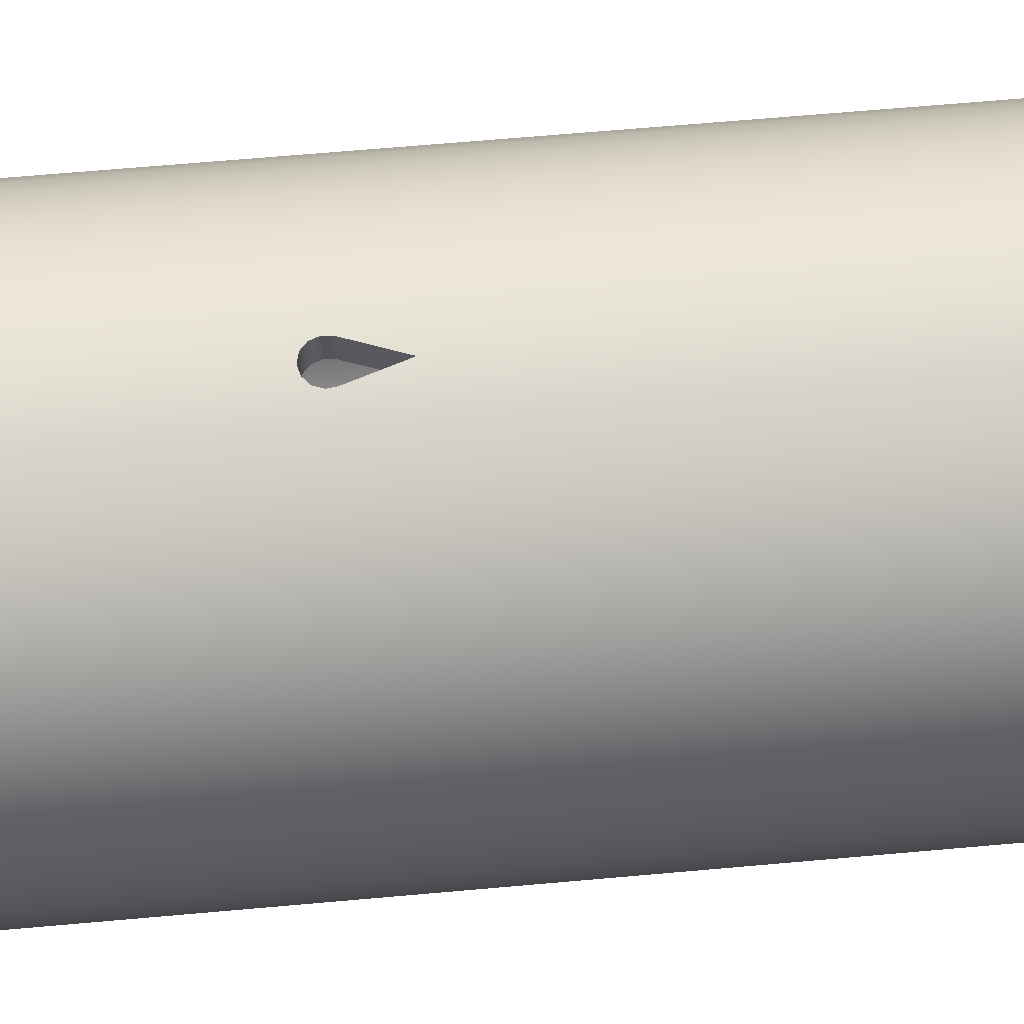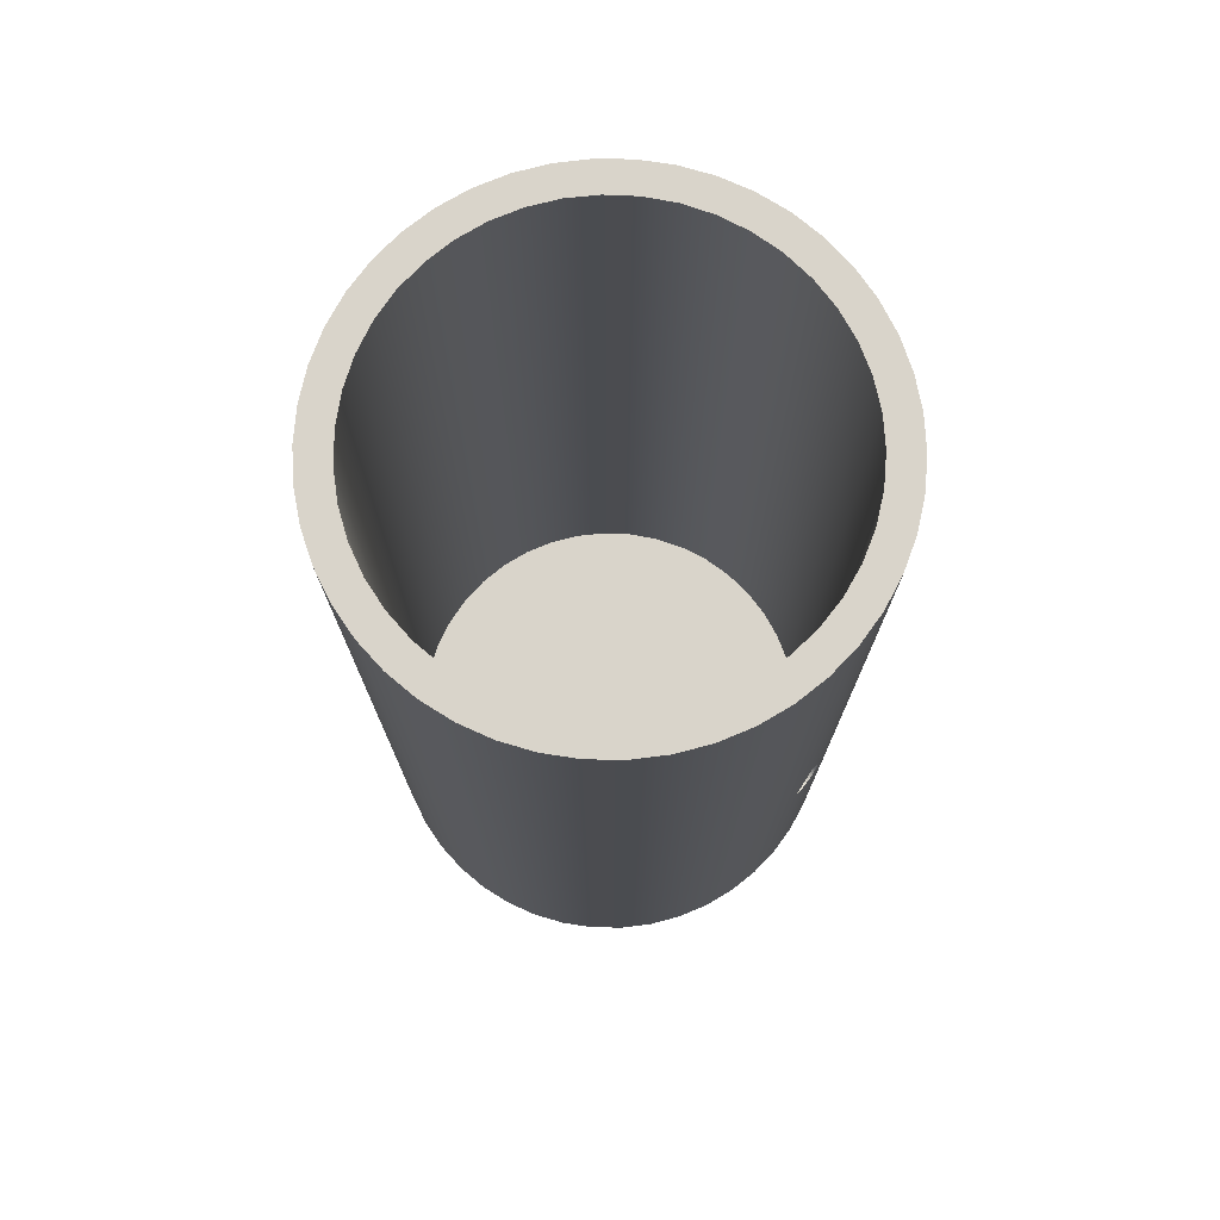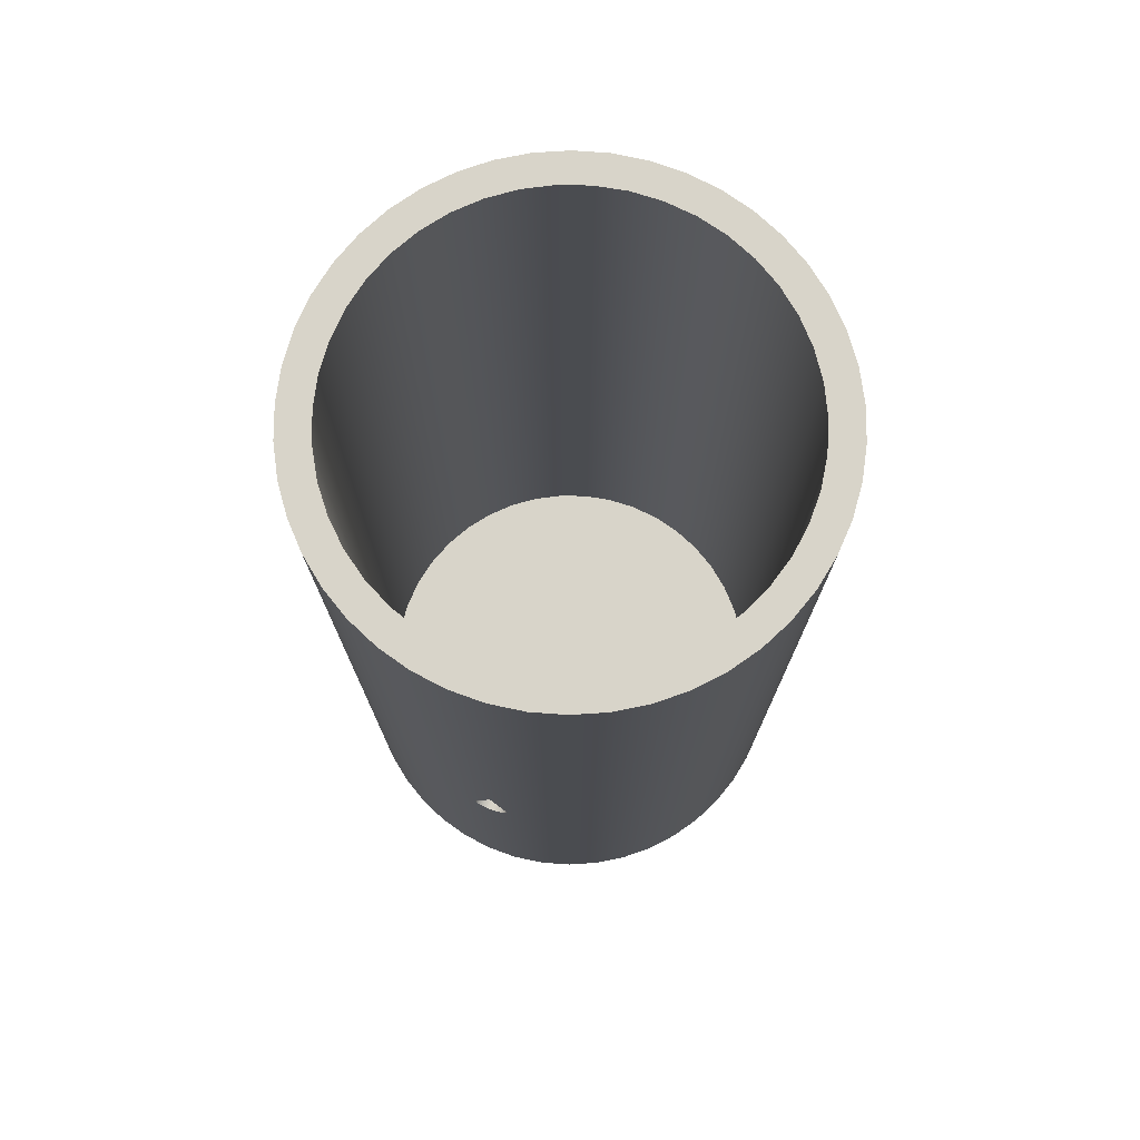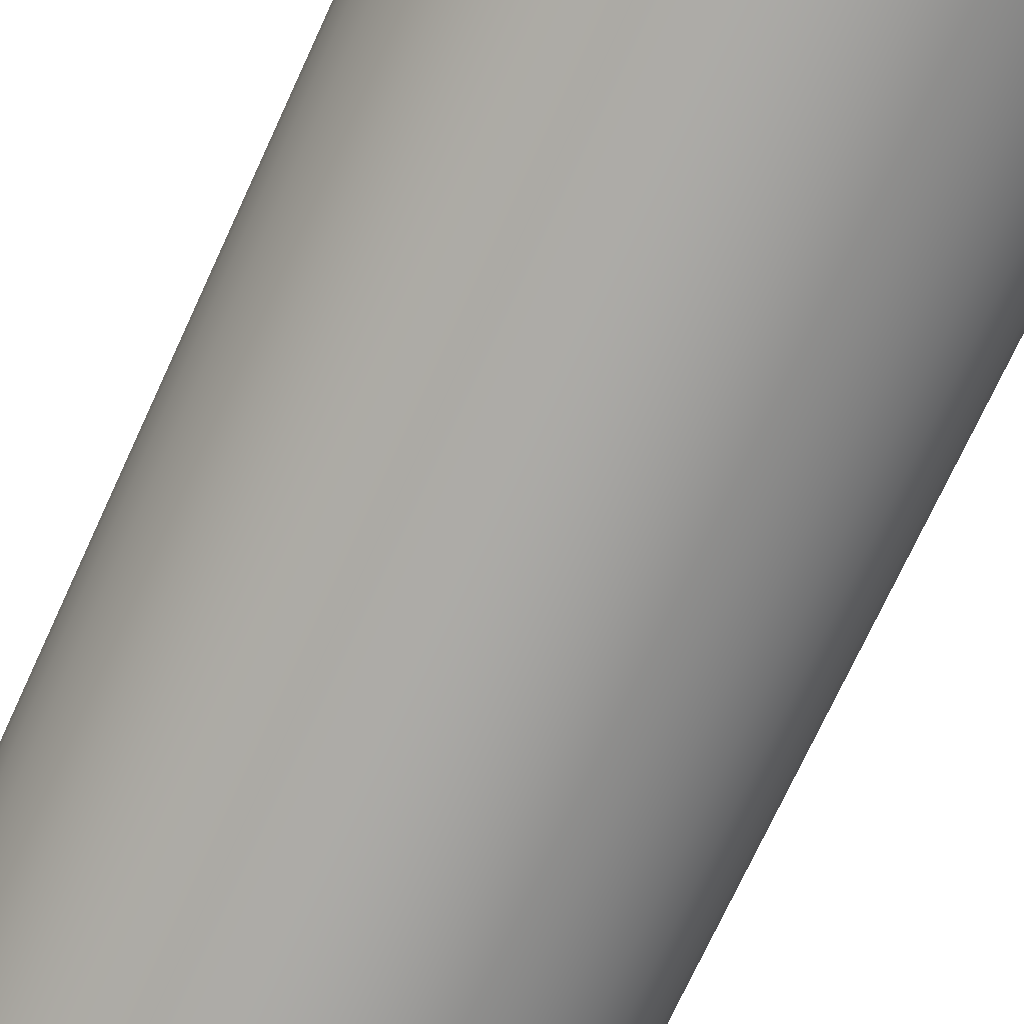
<metadata>
{"format":"obj","ext":"obj","renderer":"f3d","projection":"perspective","resolution":1024,"background":"white","views":[{"elev":66.5,"azim":84.9,"up":"+Z"},{"elev":74.8,"azim":-54.0,"up":"+Y"},{"elev":75.2,"azim":19.8,"up":"+Y"},{"elev":-74.4,"azim":155.1,"up":"+Z"}]}
</metadata>
<code>
v -1.35 0.2 1.653e-16
v -1.336 0.2 0.1966
v -1.293 0.2 0.3889
v -1.222 0.2 0.573
v -1.126 0.2 0.7449
v -1.005 0.2 0.9009
v -0.8636 0.2 1.038
v -0.7033 0.2 1.152
v -0.528 0.2 1.242
v -0.3415 0.2 1.306
v -0.1477 0.2 1.342
v 0.0493 0.2 1.349
v 0.2452 0.2 1.328
v 0.4359 0.2 1.278
v 0.6173 0.2 1.201
v 0.7855 0.2 1.098
v 0.937 0.2 0.9719
v 1.069 0.2 0.8251
v 1.177 0.2 0.6607
v 1.261 0.2 0.4823
v 1.318 0.2 0.2935
v 1.346 0.2 0.09854
v 1.346 0.2 -0.09854
v 1.318 0.2 -0.2935
v 1.261 0.2 -0.4823
v 1.177 0.2 -0.6607
v 1.069 0.2 -0.8251
v 0.937 0.2 -0.9719
v 0.7855 0.2 -1.098
v 0.6173 0.2 -1.201
v 0.4359 0.2 -1.278
v 0.2452 0.2 -1.328
v 0.0493 0.2 -1.349
v -0.1477 0.2 -1.342
v -0.3415 0.2 -1.306
v -0.528 0.2 -1.242
v -0.7033 0.2 -1.152
v -0.8636 0.2 -1.038
v -1.005 0.2 -0.9009
v -1.126 0.2 -0.7449
v -1.222 0.2 -0.573
v -1.293 0.2 -0.3889
v -1.336 0.2 -0.1966
v -0.1121 2.34 1.345
v 0.001297 2.64 1.35
v 0.001297 2.64 1.55
v -0.1121 2.34 1.546
v 0.09879 2.34 1.346
v 0.1053 2.287 1.346
v 0.08587 2.236 1.347
v 0.04586 2.2 1.349
v -0.006673 2.187 1.35
v -0.0592 2.2 1.349
v -0.09919 2.236 1.346
v -0.1186 2.287 1.345
v -0.1121 2.34 1.345
v -0.1121 2.34 1.546
v -0.1186 2.287 1.545
v -0.09919 2.236 1.547
v -0.0592 2.2 1.549
v -0.006669 2.187 1.55
v 0.04587 2.2 1.549
v 0.08588 2.236 1.548
v 0.1053 2.287 1.546
v 0.09879 2.34 1.547
v 0.001297 2.64 1.35
v 0.09879 2.34 1.346
v 0.09879 2.34 1.547
v 0.001297 2.64 1.55
v -1.35 0.2 1.653e-16
v -1.336 0.2 -0.1966
v -1.293 0.2 -0.3889
v -1.222 0.2 -0.573
v -1.126 0.2 -0.7449
v -1.005 0.2 -0.9009
v -0.8636 0.2 -1.038
v -0.7033 0.2 -1.152
v -0.528 0.2 -1.242
v -0.3415 0.2 -1.306
v -0.1477 0.2 -1.342
v 0.0493 0.2 -1.349
v 0.2452 0.2 -1.328
v 0.4359 0.2 -1.278
v 0.6173 0.2 -1.201
v 0.7855 0.2 -1.098
v 0.937 0.2 -0.9719
v 1.069 0.2 -0.8251
v 1.177 0.2 -0.6607
v 1.261 0.2 -0.4823
v 1.318 0.2 -0.2935
v 1.346 0.2 -0.09854
v 1.346 0.2 0.09854
v 1.318 0.2 0.2935
v 1.261 0.2 0.4823
v 1.177 0.2 0.6607
v 1.069 0.2 0.8251
v 0.937 0.2 0.9719
v 0.7855 0.2 1.098
v 0.6173 0.2 1.201
v 0.4359 0.2 1.278
v 0.2452 0.2 1.328
v 0.0493 0.2 1.349
v -0.1477 0.2 1.342
v -0.3415 0.2 1.306
v -0.528 0.2 1.242
v -0.7033 0.2 1.152
v -0.8636 0.2 1.038
v -1.005 0.2 0.9009
v -1.126 0.2 0.7449
v -1.222 0.2 0.573
v -1.293 0.2 0.3889
v -1.336 0.2 0.1966
v -0.1121 2.34 1.345
v -0.1186 2.287 1.345
v -0.09919 2.236 1.346
v -0.0592 2.2 1.349
v -0.006673 2.187 1.35
v 0.04586 2.2 1.349
v 0.08587 2.236 1.347
v 0.1053 2.287 1.346
v 0.09879 2.34 1.346
v 0.001297 2.64 1.35
v -1.35 6 1.653e-16
v -1.336 6 0.1966
v -1.293 6 0.3889
v -1.222 6 0.573
v -1.126 6 0.7449
v -1.005 6 0.9009
v -0.8636 6 1.038
v -0.7033 6 1.152
v -0.528 6 1.242
v -0.3415 6 1.306
v -0.1477 6 1.342
v 0.0493 6 1.349
v 0.2452 6 1.328
v 0.4359 6 1.278
v 0.6173 6 1.201
v 0.7855 6 1.098
v 0.937 6 0.9719
v 1.069 6 0.8251
v 1.177 6 0.6607
v 1.261 6 0.4823
v 1.318 6 0.2935
v 1.346 6 0.09854
v 1.346 6 -0.09854
v 1.318 6 -0.2935
v 1.261 6 -0.4823
v 1.177 6 -0.6607
v 1.069 6 -0.8251
v 0.937 6 -0.9719
v 0.7855 6 -1.098
v 0.6173 6 -1.201
v 0.4359 6 -1.278
v 0.2452 6 -1.328
v 0.0493 6 -1.349
v -0.1477 6 -1.342
v -0.3415 6 -1.306
v -0.528 6 -1.242
v -0.7033 6 -1.152
v -0.8636 6 -1.038
v -1.005 6 -0.9009
v -1.126 6 -0.7449
v -1.222 6 -0.573
v -1.293 6 -0.3889
v -1.336 6 -0.1966
v -1.35 6 1.653e-16
v -1.35 0.2 1.653e-16
v 0.09879 2.34 1.547
v 0.1053 2.287 1.546
v 0.08588 2.236 1.548
v 0.04587 2.2 1.549
v -0.006669 2.187 1.55
v -0.0592 2.2 1.549
v -0.09919 2.236 1.547
v -0.1186 2.287 1.545
v -0.1121 2.34 1.546
v 0.001297 2.64 1.55
v -1.55 6 1.898e-16
v -1.536 6 -0.2111
v -1.493 6 -0.4182
v -1.422 6 -0.6175
v -1.324 6 -0.8054
v -1.202 6 -0.9782
v -1.058 6 -1.133
v -0.8939 6 -1.266
v -0.7131 6 -1.376
v -0.5191 6 -1.461
v -0.3154 6 -1.518
v -0.1058 6 -1.546
v 0.1058 6 -1.546
v 0.3154 6 -1.518
v 0.5191 6 -1.461
v 0.7131 6 -1.376
v 0.8939 6 -1.266
v 1.058 6 -1.133
v 1.202 6 -0.9782
v 1.324 6 -0.8054
v 1.422 6 -0.6175
v 1.493 6 -0.4182
v 1.536 6 -0.2111
v 1.55 6 0
v 1.536 6 0.2111
v 1.493 6 0.4182
v 1.422 6 0.6175
v 1.324 6 0.8054
v 1.202 6 0.9782
v 1.058 6 1.133
v 0.8939 6 1.266
v 0.7131 6 1.376
v 0.5191 6 1.461
v 0.3154 6 1.518
v 0.1058 6 1.546
v -0.1058 6 1.546
v -0.3154 6 1.518
v -0.5191 6 1.461
v -0.7131 6 1.376
v -0.8939 6 1.266
v -1.058 6 1.133
v -1.202 6 0.9782
v -1.324 6 0.8054
v -1.422 6 0.6175
v -1.493 6 0.4182
v -1.536 6 0.2111
v -1.55 0 1.898e-16
v -1.536 0 0.2111
v -1.493 0 0.4182
v -1.422 0 0.6175
v -1.324 0 0.8054
v -1.202 0 0.9782
v -1.058 0 1.133
v -0.8939 0 1.266
v -0.7131 0 1.376
v -0.5191 0 1.461
v -0.3154 0 1.518
v -0.1058 0 1.546
v 0.1058 0 1.546
v 0.3154 0 1.518
v 0.5191 0 1.461
v 0.7131 0 1.376
v 0.8939 0 1.266
v 1.058 0 1.133
v 1.202 0 0.9782
v 1.324 0 0.8054
v 1.422 0 0.6175
v 1.493 0 0.4182
v 1.536 0 0.2111
v 1.55 0 0
v 1.536 0 -0.2111
v 1.493 0 -0.4182
v 1.422 0 -0.6175
v 1.324 0 -0.8054
v 1.202 0 -0.9782
v 1.058 0 -1.133
v 0.8939 0 -1.266
v 0.7131 0 -1.376
v 0.5191 0 -1.461
v 0.3154 0 -1.518
v 0.1058 0 -1.546
v -0.1058 0 -1.546
v -0.3154 0 -1.518
v -0.5191 0 -1.461
v -0.7131 0 -1.376
v -0.8939 0 -1.266
v -1.058 0 -1.133
v -1.202 0 -0.9782
v -1.324 0 -0.8054
v -1.422 0 -0.6175
v -1.493 0 -0.4182
v -1.536 0 -0.2111
v -1.55 0 1.898e-16
v -1.55 6 1.898e-16
v -1.35 6 1.653e-16
v -1.336 6 -0.1966
v -1.293 6 -0.3889
v -1.222 6 -0.573
v -1.126 6 -0.7449
v -1.005 6 -0.9009
v -0.8636 6 -1.038
v -0.7033 6 -1.152
v -0.528 6 -1.242
v -0.3415 6 -1.306
v -0.1477 6 -1.342
v 0.0493 6 -1.349
v 0.2452 6 -1.328
v 0.4359 6 -1.278
v 0.6173 6 -1.201
v 0.7855 6 -1.098
v 0.937 6 -0.9719
v 1.069 6 -0.8251
v 1.177 6 -0.6607
v 1.261 6 -0.4823
v 1.318 6 -0.2935
v 1.346 6 -0.09854
v 1.346 6 0.09854
v 1.318 6 0.2935
v 1.261 6 0.4823
v 1.177 6 0.6607
v 1.069 6 0.8251
v 0.937 6 0.9719
v 0.7855 6 1.098
v 0.6173 6 1.201
v 0.4359 6 1.278
v 0.2452 6 1.328
v 0.0493 6 1.349
v -0.1477 6 1.342
v -0.3415 6 1.306
v -0.528 6 1.242
v -0.7033 6 1.152
v -0.8636 6 1.038
v -1.005 6 0.9009
v -1.126 6 0.7449
v -1.222 6 0.573
v -1.293 6 0.3889
v -1.336 6 0.1966
v -1.55 6 1.898e-16
v -1.536 6 0.2111
v -1.493 6 0.4182
v -1.422 6 0.6175
v -1.324 6 0.8054
v -1.202 6 0.9782
v -1.058 6 1.133
v -0.8939 6 1.266
v -0.7131 6 1.376
v -0.5191 6 1.461
v -0.3154 6 1.518
v -0.1058 6 1.546
v 0.1058 6 1.546
v 0.3154 6 1.518
v 0.5191 6 1.461
v 0.7131 6 1.376
v 0.8939 6 1.266
v 1.058 6 1.133
v 1.202 6 0.9782
v 1.324 6 0.8054
v 1.422 6 0.6175
v 1.493 6 0.4182
v 1.536 6 0.2111
v 1.55 6 0
v 1.536 6 -0.2111
v 1.493 6 -0.4182
v 1.422 6 -0.6175
v 1.324 6 -0.8054
v 1.202 6 -0.9782
v 1.058 6 -1.133
v 0.8939 6 -1.266
v 0.7131 6 -1.376
v 0.5191 6 -1.461
v 0.3154 6 -1.518
v 0.1058 6 -1.546
v -0.1058 6 -1.546
v -0.3154 6 -1.518
v -0.5191 6 -1.461
v -0.7131 6 -1.376
v -0.8939 6 -1.266
v -1.058 6 -1.133
v -1.202 6 -0.9782
v -1.324 6 -0.8054
v -1.422 6 -0.6175
v -1.493 6 -0.4182
v -1.536 6 -0.2111
v -1.55 0 1.898e-16
v -1.536 0 -0.2111
v -1.493 0 -0.4182
v -1.422 0 -0.6175
v -1.324 0 -0.8054
v -1.202 0 -0.9782
v -1.058 0 -1.133
v -0.8939 0 -1.266
v -0.7131 0 -1.376
v -0.5191 0 -1.461
v -0.3154 0 -1.518
v -0.1058 0 -1.546
v 0.1058 0 -1.546
v 0.3154 0 -1.518
v 0.5191 0 -1.461
v 0.7131 0 -1.376
v 0.8939 0 -1.266
v 1.058 0 -1.133
v 1.202 0 -0.9782
v 1.324 0 -0.8054
v 1.422 0 -0.6175
v 1.493 0 -0.4182
v 1.536 0 -0.2111
v 1.55 0 0
v 1.536 0 0.2111
v 1.493 0 0.4182
v 1.422 0 0.6175
v 1.324 0 0.8054
v 1.202 0 0.9782
v 1.058 0 1.133
v 0.8939 0 1.266
v 0.7131 0 1.376
v 0.5191 0 1.461
v 0.3154 0 1.518
v 0.1058 0 1.546
v -0.1058 0 1.546
v -0.3154 0 1.518
v -0.5191 0 1.461
v -0.7131 0 1.376
v -0.8939 0 1.266
v -1.058 0 1.133
v -1.202 0 0.9782
v -1.324 0 0.8054
v -1.422 0 0.6175
v -1.493 0 0.4182
v -1.536 0 0.2111
g d604a586-e344-11ea-8cc0-54bf646e7e1f
f 1 2 43
f 43 2 42
f 42 2 3
f 42 3 41
f 41 3 40
f 40 3 39
f 39 3 4
f 39 4 38
f 38 4 37
f 37 4 36
f 36 4 35
f 35 4 34
f 34 4 33
f 33 4 32
f 32 4 31
f 31 4 30
f 30 4 29
f 29 4 28
f 28 4 27
f 27 4 26
f 26 4 25
f 25 4 24
f 24 4 23
f 23 4 22
f 22 4 21
f 21 4 20
f 20 4 19
f 19 4 5
f 19 5 18
f 18 5 6
f 18 6 17
f 17 6 7
f 17 7 16
f 16 7 8
f 16 8 15
f 15 8 9
f 15 9 14
f 14 9 10
f 14 10 13
f 13 10 11
f 13 11 12
g d5d94f26-e344-11ea-8965-54bf646e7e1f
f 44 45 47
f 47 45 46
g d5d99d48-e344-11ea-9ae4-54bf646e7e1f
f 65 48 64
f 64 48 49
f 64 49 63
f 63 49 50
f 63 50 62
f 62 50 51
f 62 51 61
f 61 51 52
f 61 52 60
f 60 52 53
f 60 53 59
f 59 53 54
f 59 54 55
f 59 55 58
f 58 55 56
f 58 56 57
g d5da3988-e344-11ea-8525-54bf646e7e1f
f 67 68 66
f 66 68 69
g d5b96a50-e344-11ea-acf6-54bf646e7e1f
f 71 165 70
f 70 165 166
f 167 123 112
f 112 123 124
f 112 124 111
f 111 124 125
f 111 125 110
f 110 125 126
f 110 126 109
f 109 126 127
f 109 127 108
f 108 127 128
f 108 128 107
f 107 128 129
f 107 129 106
f 106 129 130
f 106 130 105
f 105 130 131
f 105 131 104
f 104 131 132
f 104 132 103
f 103 132 133
f 103 133 114
f 114 133 113
f 113 133 122
f 122 133 134
f 122 134 121
f 121 134 120
f 120 134 135
f 120 135 101
f 101 135 100
f 100 135 136
f 100 136 99
f 99 136 137
f 99 137 98
f 98 137 138
f 98 138 97
f 97 138 139
f 97 139 96
f 96 139 140
f 96 140 95
f 95 140 141
f 95 141 94
f 94 141 142
f 94 142 93
f 93 142 143
f 93 143 92
f 92 143 144
f 92 144 91
f 91 144 145
f 91 145 90
f 90 145 146
f 90 146 89
f 89 146 147
f 89 147 88
f 88 147 148
f 88 148 87
f 87 148 149
f 87 149 86
f 86 149 150
f 86 150 85
f 85 150 151
f 85 151 84
f 84 151 152
f 84 152 83
f 83 152 153
f 83 153 82
f 82 153 154
f 82 154 81
f 81 154 155
f 81 155 80
f 80 155 156
f 80 156 79
f 79 156 157
f 79 157 78
f 78 157 158
f 78 158 77
f 77 158 159
f 77 159 76
f 76 159 160
f 76 160 75
f 75 160 161
f 75 161 74
f 74 161 162
f 74 162 73
f 73 162 163
f 73 163 72
f 72 163 164
f 72 164 71
f 71 164 165
f 101 102 120
f 120 102 119
f 119 102 118
f 118 102 117
f 117 102 116
f 116 102 103
f 116 103 115
f 115 103 114
g d5b99176-e344-11ea-8ca9-54bf646e7e1f
f 177 168 212
f 212 168 169
f 212 169 236
f 236 169 170
f 236 170 171
f 171 172 236
f 236 172 235
f 235 172 173
f 235 173 174
f 174 175 235
f 235 175 234
f 234 175 214
f 234 214 233
f 233 214 215
f 233 215 232
f 232 215 216
f 232 216 231
f 231 216 217
f 231 217 230
f 230 217 218
f 230 218 229
f 229 218 219
f 229 219 228
f 228 219 220
f 228 220 227
f 227 220 221
f 227 221 226
f 226 221 222
f 226 222 225
f 225 222 223
f 225 223 224
f 224 223 271
f 270 178 269
f 269 178 179
f 269 179 268
f 268 179 180
f 268 180 267
f 267 180 181
f 267 181 266
f 266 181 182
f 266 182 265
f 265 182 183
f 265 183 264
f 264 183 184
f 264 184 263
f 263 184 185
f 263 185 262
f 262 185 186
f 262 186 261
f 261 186 187
f 261 187 260
f 260 187 188
f 260 188 259
f 259 188 189
f 259 189 258
f 258 189 190
f 258 190 257
f 257 190 191
f 257 191 256
f 256 191 192
f 256 192 255
f 255 192 193
f 255 193 254
f 254 193 194
f 254 194 253
f 253 194 195
f 253 195 252
f 252 195 196
f 252 196 251
f 251 196 197
f 251 197 250
f 250 197 198
f 250 198 249
f 249 198 199
f 249 199 248
f 248 199 200
f 248 200 247
f 247 200 201
f 247 201 246
f 246 201 202
f 246 202 245
f 245 202 203
f 245 203 244
f 244 203 204
f 244 204 243
f 243 204 205
f 243 205 242
f 242 205 206
f 242 206 241
f 241 206 207
f 241 207 240
f 240 207 208
f 240 208 239
f 239 208 209
f 239 209 238
f 238 209 210
f 238 210 237
f 237 210 211
f 237 211 236
f 236 211 212
f 214 175 213
f 213 175 176
f 213 176 177
f 213 177 212
g d5b9b890-e344-11ea-b4be-54bf646e7e1f
f 273 360 272
f 272 360 315
f 272 315 316
f 360 273 359
f 359 273 274
f 359 274 358
f 358 274 275
f 358 275 357
f 357 275 276
f 357 276 356
f 356 276 277
f 356 277 355
f 355 277 278
f 355 278 354
f 354 278 279
f 354 279 353
f 353 279 280
f 353 280 352
f 352 280 281
f 352 281 351
f 351 281 282
f 351 282 350
f 350 282 283
f 350 283 349
f 349 283 284
f 349 284 348
f 348 284 285
f 348 285 347
f 347 285 286
f 347 286 346
f 346 286 345
f 345 286 287
f 345 287 344
f 344 287 288
f 344 288 343
f 343 288 289
f 343 289 342
f 342 289 290
f 342 290 341
f 341 290 291
f 341 291 340
f 340 291 292
f 340 292 339
f 339 292 293
f 339 293 338
f 338 293 294
f 338 294 337
f 337 294 295
f 337 295 336
f 336 295 296
f 336 296 335
f 335 296 297
f 335 297 334
f 334 297 298
f 334 298 333
f 333 298 299
f 333 299 332
f 332 299 300
f 332 300 331
f 331 300 301
f 331 301 330
f 330 301 329
f 329 301 302
f 329 302 328
f 328 302 303
f 328 303 327
f 327 303 304
f 327 304 326
f 326 304 305
f 326 305 325
f 325 305 306
f 325 306 324
f 324 306 307
f 324 307 323
f 323 307 308
f 323 308 322
f 322 308 309
f 322 309 321
f 321 309 310
f 321 310 320
f 320 310 311
f 320 311 319
f 319 311 312
f 319 312 318
f 318 312 313
f 318 313 317
f 317 313 314
f 317 314 316
f 316 314 272
g d5b9df9e-e344-11ea-b6c3-54bf646e7e1f
f 362 383 361
f 361 383 384
f 361 384 406
f 406 384 385
f 406 385 405
f 405 385 386
f 405 386 404
f 404 386 387
f 404 387 403
f 403 387 388
f 403 388 402
f 402 388 389
f 402 389 401
f 401 389 390
f 401 390 400
f 400 390 391
f 400 391 399
f 399 391 392
f 399 392 398
f 398 392 393
f 398 393 397
f 397 393 394
f 397 394 396
f 396 394 395
f 383 362 382
f 382 362 363
f 382 363 381
f 381 363 364
f 381 364 380
f 380 364 365
f 380 365 379
f 379 365 366
f 379 366 378
f 378 366 367
f 378 367 377
f 377 367 368
f 377 368 376
f 376 368 369
f 376 369 375
f 375 369 370
f 375 370 374
f 374 370 371
f 374 371 373
f 373 371 372

</code>
